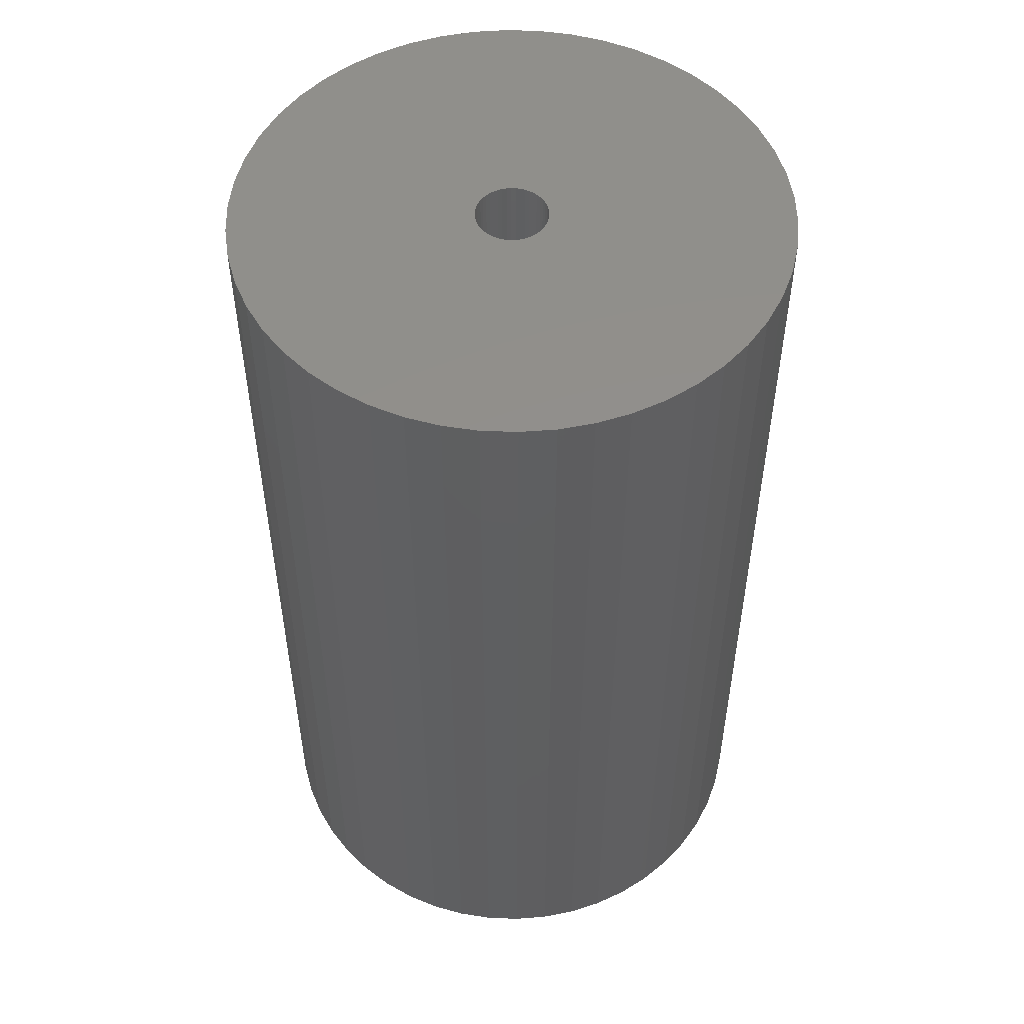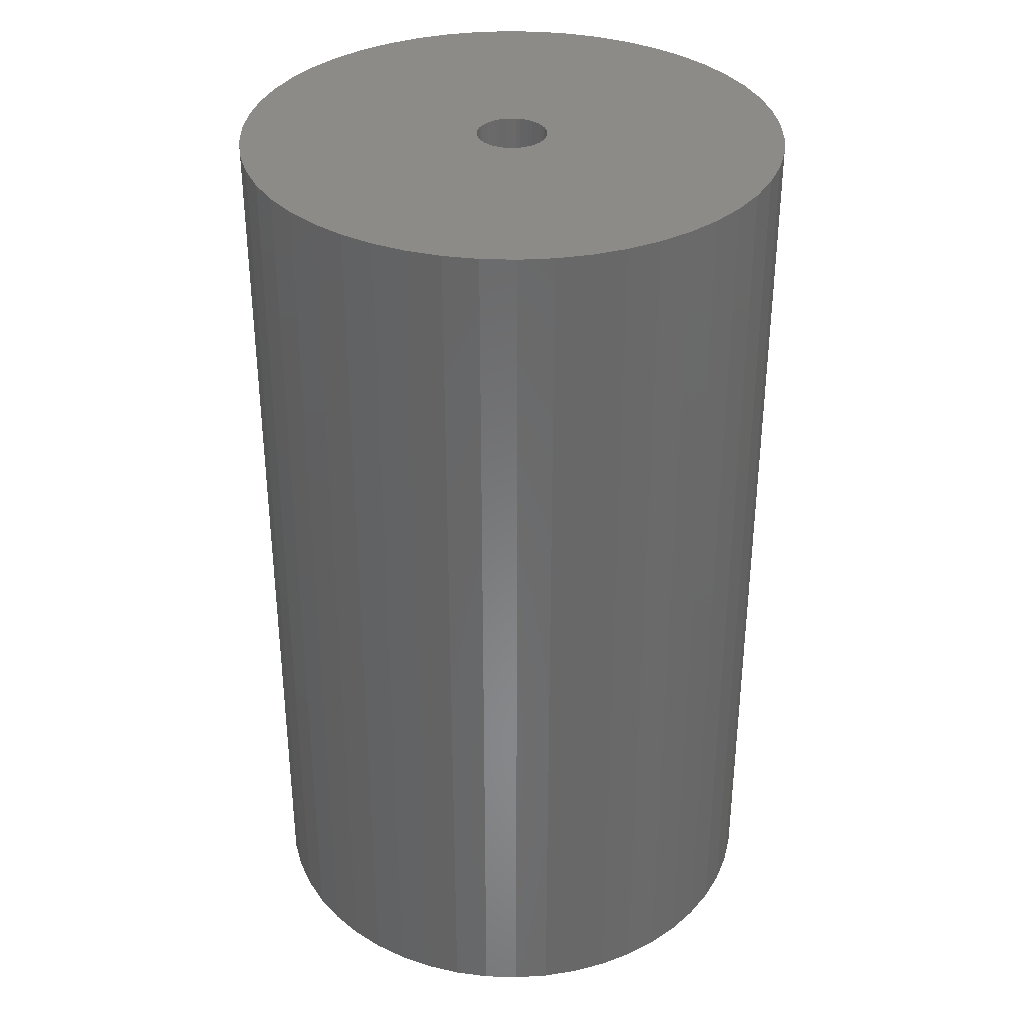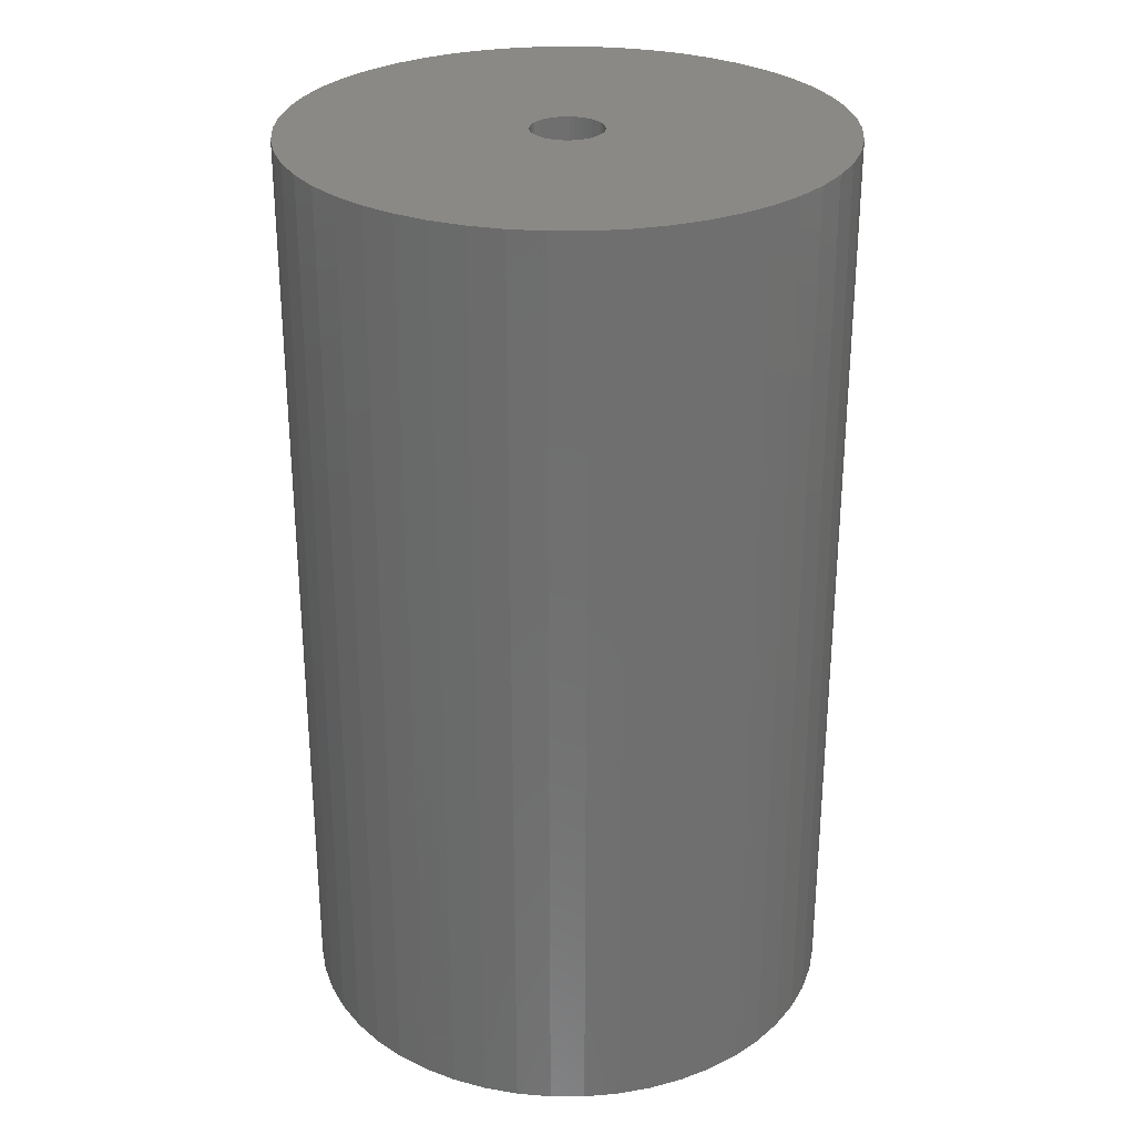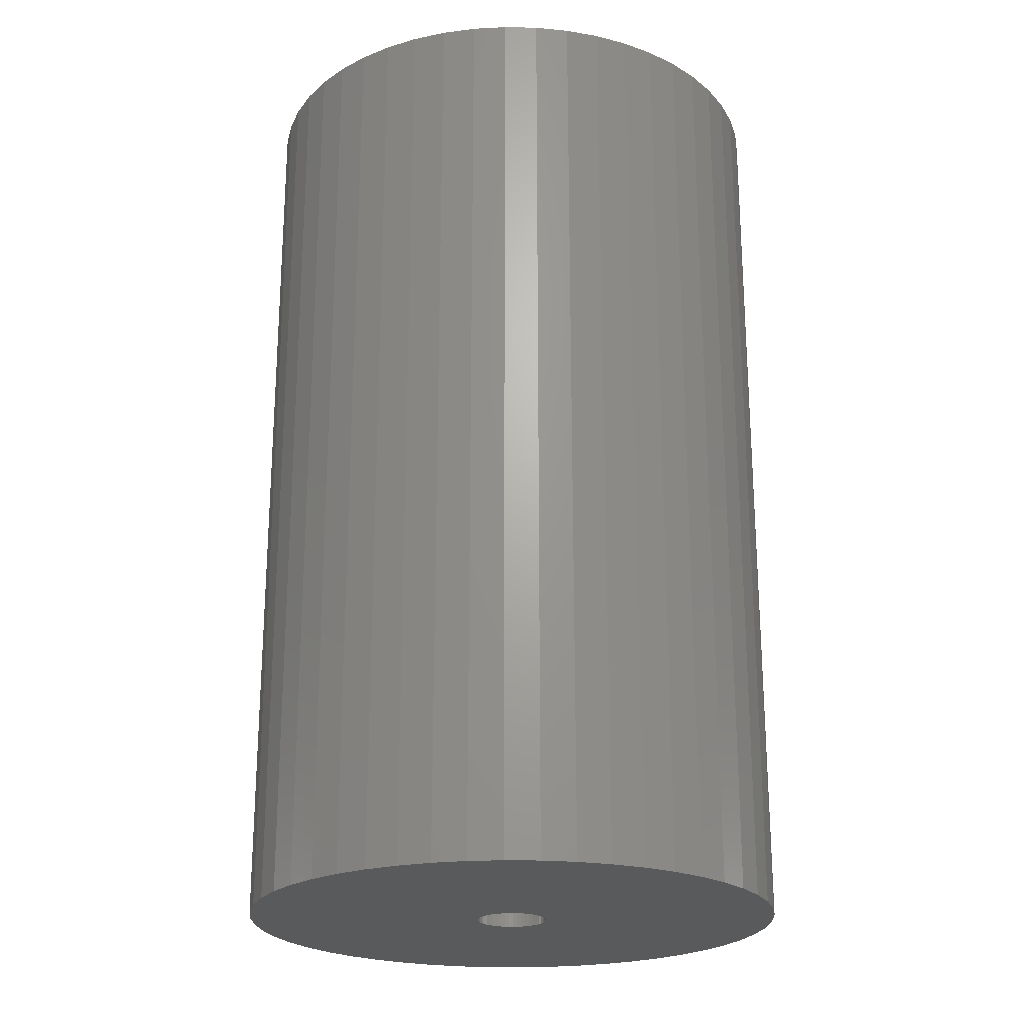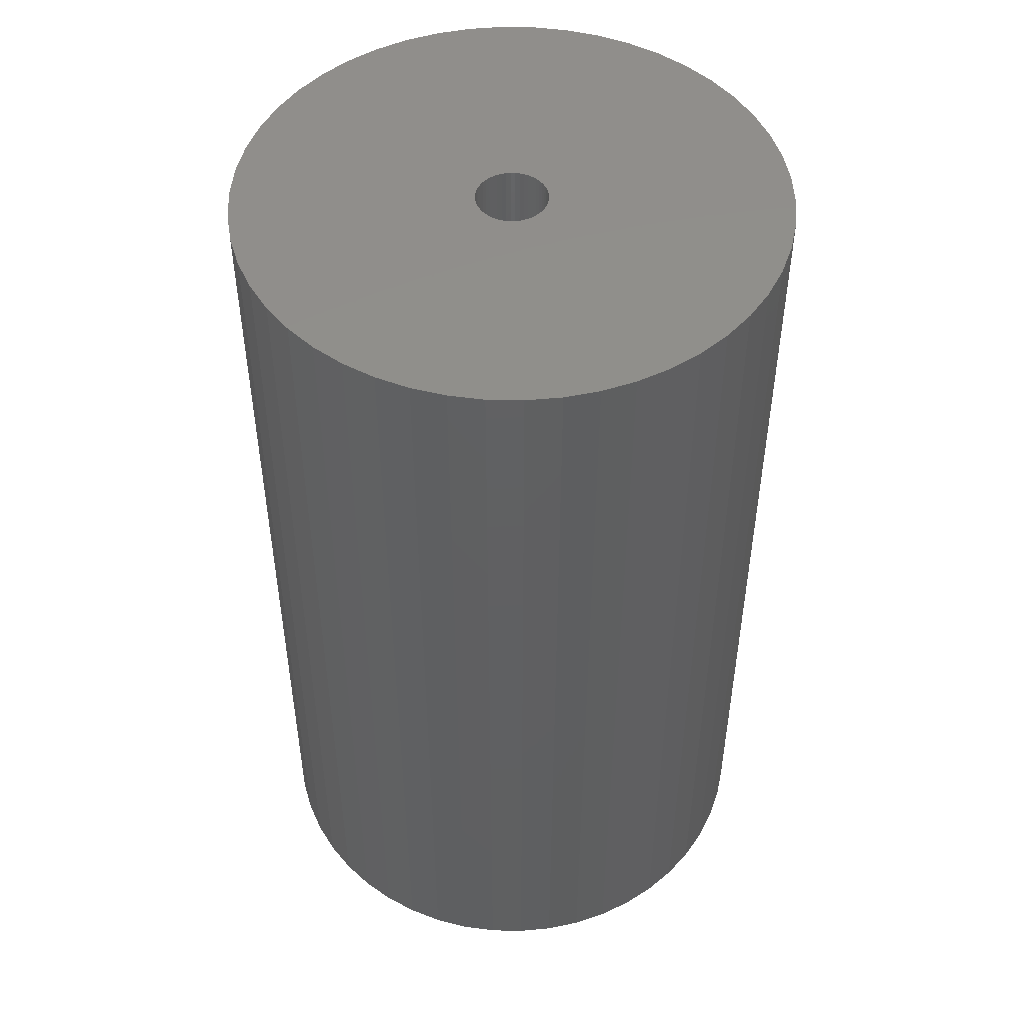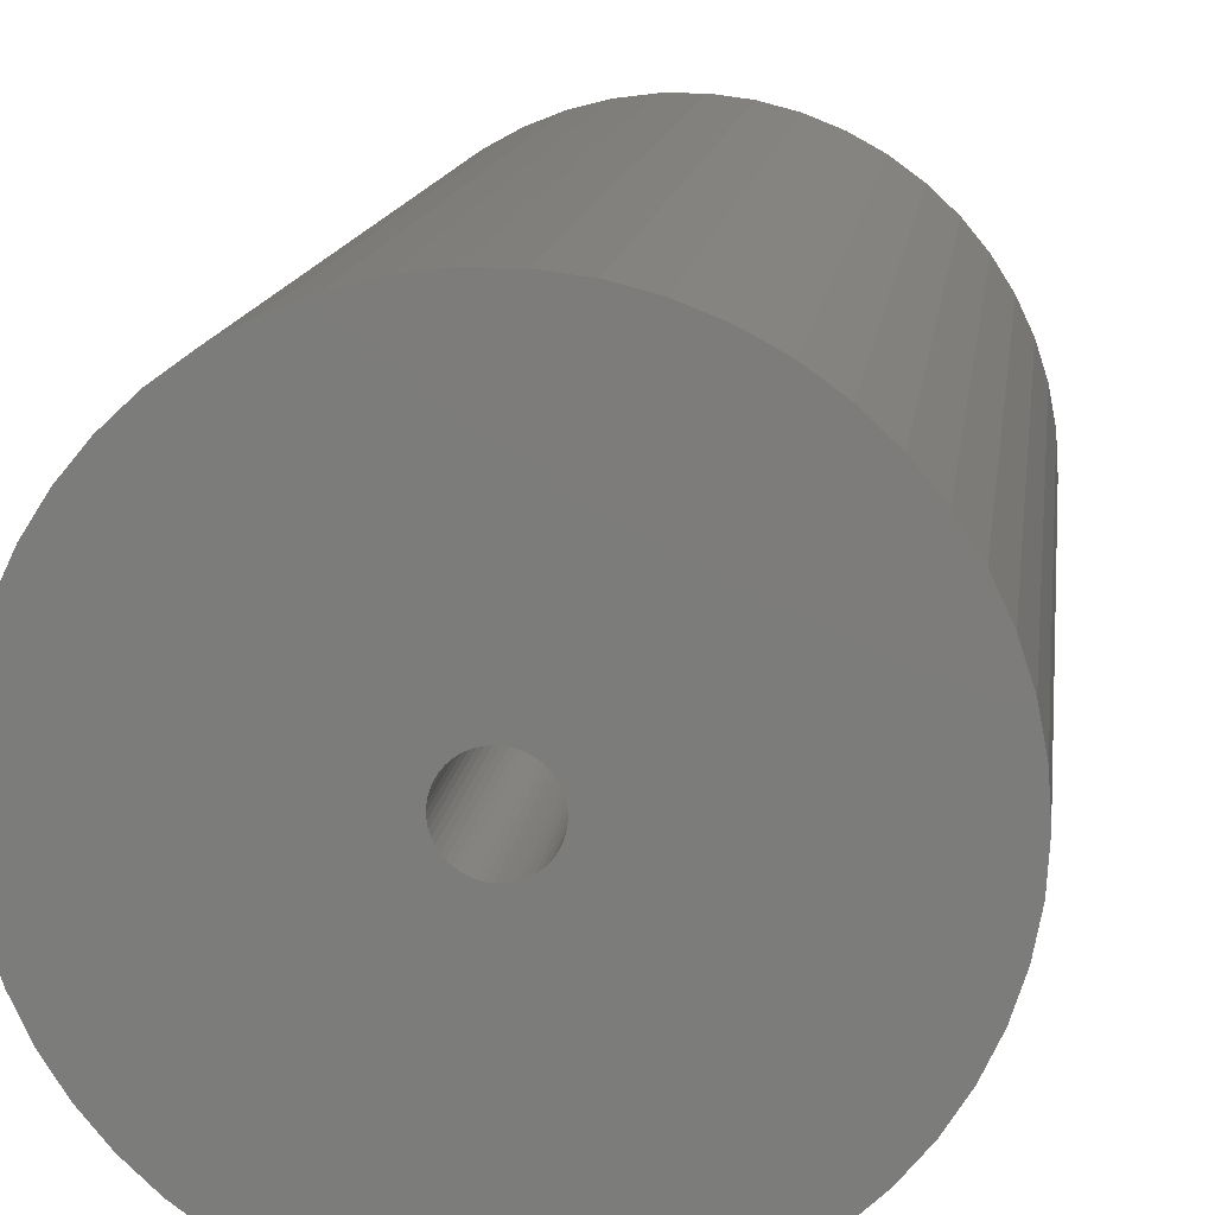
<metadata>
{"format":"stl","ext":"stl","renderer":"f3d","projection":"perspective","resolution":1024,"background":"white","views":[{"elev":52.0,"azim":96.0,"up":"+Z"},{"elev":34.6,"azim":153.8,"up":"+Z"},{"elev":28.6,"azim":-172.8,"up":"+Z"},{"elev":-22.7,"azim":-88.4,"up":"+Z"},{"elev":49.0,"azim":-70.7,"up":"+Z"},{"elev":12.9,"azim":-173.2,"up":"+Y"}]}
</metadata>
<code>
# stl→obj: 200 verts, 400 faces
v 23 0 39
v 22.82 2.883 -39
v 22.82 2.883 39
v 23 0 -39
v -23 0 -39
v -22.82 2.883 39
v -22.82 2.883 -39
v -23 0 39
v 1.444 22.95 -39
v -1.444 22.95 39
v 1.444 22.95 39
v -1.444 22.95 -39
v -1.444 -22.95 -39
v 1.444 -22.95 39
v -1.444 -22.95 39
v 1.444 -22.95 -39
v 16.77 15.74 -39
v 14.66 17.72 39
v 16.77 15.74 39
v 14.66 17.72 -39
v -14.66 17.72 -39
v -16.77 15.74 39
v -14.66 17.72 39
v -16.77 15.74 -39
v -7.107 21.87 -39
v -9.793 20.81 39
v -7.107 21.87 39
v -9.793 20.81 -39
v 20.16 -11.08 39
v 21.38 -8.467 -39
v 21.38 -8.467 39
v 20.16 -11.08 -39
v 21.38 8.467 39
v 20.16 11.08 -39
v 20.16 11.08 39
v 21.38 8.467 -39
v 9.793 20.81 -39
v 7.107 21.87 39
v 9.793 20.81 39
v 7.107 21.87 -39
v 4.31 22.59 39
v 4.31 22.59 -39
v 12.32 19.42 -39
v 12.32 19.42 39
v -21.38 8.467 -39
v -20.16 11.08 39
v -20.16 11.08 -39
v -21.38 8.467 39
v -18.61 13.52 -39
v -18.61 13.52 39
v -22.28 5.72 -39
v -22.28 5.72 39
v -4.31 22.59 39
v -4.31 22.59 -39
v 4.31 -22.59 39
v 4.31 -22.59 -39
v 22.28 5.72 39
v 22.28 5.72 -39
v 18.61 13.52 39
v 18.61 13.52 -39
v 3 0 39
v 2.976 0.376 39
v 22.82 -2.883 39
v 2.906 0.7461 39
v 2.976 -0.376 39
v 2.789 1.104 39
v 22.28 -5.72 39
v 2.629 1.445 39
v 2.906 -0.7461 39
v 2.427 1.763 39
v 2.187 2.054 39
v 2.789 -1.104 39
v 1.912 2.312 39
v 1.607 2.533 39
v 2.629 -1.445 39
v 1.277 2.714 39
v 18.61 -13.52 39
v 0.9271 2.853 39
v 2.427 -1.763 39
v 16.77 -15.74 39
v 0.5621 2.947 39
v 0.1884 2.994 39
v -0.1884 2.994 39
v -0.5621 2.947 39
v -0.9271 2.853 39
v -1.277 2.714 39
v -1.607 2.533 39
v -12.32 19.42 39
v -1.912 2.312 39
v -2.187 2.054 39
v -2.427 1.763 39
v 2.187 -2.054 39
v 14.66 -17.72 39
v 1.912 -2.312 39
v 12.32 -19.42 39
v 1.607 -2.533 39
v 9.793 -20.81 39
v 1.277 -2.714 39
v 7.107 -21.87 39
v 0.9271 -2.853 39
v 0.5621 -2.947 39
v 0.1884 -2.994 39
v -0.1884 -2.994 39
v -0.5621 -2.947 39
v -4.31 -22.59 39
v -0.9271 -2.853 39
v -7.107 -21.87 39
v -1.277 -2.714 39
v -9.793 -20.81 39
v -1.607 -2.533 39
v -12.32 -19.42 39
v -1.912 -2.312 39
v -14.66 -17.72 39
v -2.187 -2.054 39
v -16.77 -15.74 39
v -2.427 -1.763 39
v -18.61 -13.52 39
v -2.629 -1.445 39
v -20.16 -11.08 39
v -2.789 -1.104 39
v -21.38 -8.467 39
v -2.906 -0.7461 39
v -22.28 -5.72 39
v -2.976 -0.376 39
v -22.82 -2.883 39
v -3 0 39
v -2.629 1.445 39
v -2.789 1.104 39
v -2.906 0.7461 39
v -2.976 0.376 39
v -12.32 19.42 -39
v 22.82 -2.883 -39
v 18.61 -13.52 -39
v 16.77 -15.74 -39
v -16.77 -15.74 -39
v -14.66 -17.72 -39
v -20.16 -11.08 -39
v -21.38 -8.467 -39
v -18.61 -13.52 -39
v 3 0 -39
v 2.976 -0.376 -39
v 22.28 -5.72 -39
v 2.906 -0.7461 -39
v 2.976 0.376 -39
v 2.789 -1.104 -39
v 2.629 -1.445 -39
v 2.906 0.7461 -39
v 2.427 -1.763 -39
v 2.187 -2.054 -39
v 14.66 -17.72 -39
v 2.789 1.104 -39
v 1.912 -2.312 -39
v 12.32 -19.42 -39
v 1.607 -2.533 -39
v 9.793 -20.81 -39
v 2.629 1.445 -39
v 1.277 -2.714 -39
v 7.107 -21.87 -39
v 0.9271 -2.853 -39
v 2.427 1.763 -39
v 0.5621 -2.947 -39
v 0.1884 -2.994 -39
v -0.1884 -2.994 -39
v -0.5621 -2.947 -39
v -4.31 -22.59 -39
v -0.9271 -2.853 -39
v -7.107 -21.87 -39
v -1.277 -2.714 -39
v -9.793 -20.81 -39
v -1.607 -2.533 -39
v -12.32 -19.42 -39
v -1.912 -2.312 -39
v -2.187 -2.054 -39
v -2.427 -1.763 -39
v 2.187 2.054 -39
v 1.912 2.312 -39
v 1.607 2.533 -39
v 1.277 2.714 -39
v 0.9271 2.853 -39
v 0.5621 2.947 -39
v 0.1884 2.994 -39
v -0.1884 2.994 -39
v -0.5621 2.947 -39
v -0.9271 2.853 -39
v -1.277 2.714 -39
v -1.607 2.533 -39
v -1.912 2.312 -39
v -2.187 2.054 -39
v -2.427 1.763 -39
v -2.629 1.445 -39
v -2.789 1.104 -39
v -2.906 0.7461 -39
v -2.976 0.376 -39
v -3 0 -39
v -2.629 -1.445 -39
v -2.789 -1.104 -39
v -2.906 -0.7461 -39
v -22.28 -5.72 -39
v -2.976 -0.376 -39
v -22.82 -2.883 -39
f 1 2 3
f 2 1 4
f 5 6 7
f 6 5 8
f 9 10 11
f 10 9 12
f 13 14 15
f 14 13 16
f 17 18 19
f 18 17 20
f 21 22 23
f 22 21 24
f 25 26 27
f 26 25 28
f 29 30 31
f 30 29 32
f 33 34 35
f 34 33 36
f 37 38 39
f 38 37 40
f 40 41 38
f 41 40 42
f 43 39 44
f 39 43 37
f 45 46 47
f 46 45 48
f 49 22 24
f 22 49 50
f 51 48 45
f 48 51 52
f 12 53 10
f 53 12 54
f 16 55 14
f 55 16 56
f 57 36 33
f 36 57 58
f 3 58 57
f 58 3 2
f 59 17 19
f 17 59 60
f 35 60 59
f 60 35 34
f 42 11 41
f 11 42 9
f 20 44 18
f 44 20 43
f 47 50 49
f 50 47 46
f 7 52 51
f 52 7 6
f 61 1 3
f 62 3 57
f 1 61 63
f 64 57 33
f 65 63 61
f 66 33 35
f 63 65 67
f 68 35 59
f 69 67 65
f 70 59 19
f 67 69 31
f 71 19 18
f 72 31 69
f 73 18 44
f 31 72 29
f 74 44 39
f 75 29 72
f 76 39 38
f 29 75 77
f 78 38 41
f 79 77 75
f 77 79 80
f 3 62 61
f 57 64 62
f 33 66 64
f 35 68 66
f 59 70 68
f 19 71 70
f 18 73 71
f 44 74 73
f 81 41 11
f 39 76 74
f 38 78 76
f 41 81 78
f 11 82 81
f 11 83 82
f 10 83 11
f 83 10 84
f 53 84 10
f 84 53 85
f 27 85 53
f 85 27 86
f 26 86 27
f 86 26 87
f 88 87 26
f 87 88 89
f 23 89 88
f 89 23 90
f 90 22 91
f 22 90 23
f 92 80 79
f 80 92 93
f 94 93 92
f 93 94 95
f 96 95 94
f 95 96 97
f 98 97 96
f 97 98 99
f 100 99 98
f 99 100 55
f 101 55 100
f 55 101 14
f 102 14 101
f 103 14 102
f 15 103 104
f 105 104 106
f 107 106 108
f 103 15 14
f 109 108 110
f 111 110 112
f 113 112 114
f 115 114 116
f 117 116 118
f 119 118 120
f 121 120 122
f 123 122 124
f 104 105 15
f 125 124 126
f 50 91 22
f 91 50 127
f 106 107 105
f 46 127 50
f 108 109 107
f 127 46 128
f 110 111 109
f 48 128 46
f 112 113 111
f 128 48 129
f 114 115 113
f 52 129 48
f 116 117 115
f 129 52 130
f 118 119 117
f 6 130 52
f 120 121 119
f 130 6 126
f 122 123 121
f 8 126 6
f 124 125 123
f 126 8 125
f 28 88 26
f 88 28 131
f 131 23 88
f 23 131 21
f 54 27 53
f 27 54 25
f 63 4 1
f 4 63 132
f 80 133 77
f 133 80 134
f 135 113 115
f 113 135 136
f 137 121 138
f 121 137 119
f 135 117 139
f 117 135 115
f 140 4 132
f 141 132 142
f 4 140 2
f 143 142 30
f 144 2 140
f 145 30 32
f 2 144 58
f 146 32 133
f 147 58 144
f 148 133 134
f 58 147 36
f 149 134 150
f 151 36 147
f 152 150 153
f 36 151 34
f 154 153 155
f 156 34 151
f 157 155 158
f 34 156 60
f 159 158 56
f 160 60 156
f 60 160 17
f 132 141 140
f 142 143 141
f 30 145 143
f 32 146 145
f 133 148 146
f 134 149 148
f 150 152 149
f 153 154 152
f 161 56 16
f 155 157 154
f 158 159 157
f 56 161 159
f 16 162 161
f 16 163 162
f 13 163 16
f 163 13 164
f 165 164 13
f 164 165 166
f 167 166 165
f 166 167 168
f 169 168 167
f 168 169 170
f 171 170 169
f 170 171 172
f 136 172 171
f 172 136 173
f 173 135 174
f 135 173 136
f 175 17 160
f 17 175 20
f 176 20 175
f 20 176 43
f 177 43 176
f 43 177 37
f 178 37 177
f 37 178 40
f 179 40 178
f 40 179 42
f 180 42 179
f 42 180 9
f 181 9 180
f 182 9 181
f 12 182 183
f 54 183 184
f 25 184 185
f 182 12 9
f 28 185 186
f 131 186 187
f 21 187 188
f 24 188 189
f 49 189 190
f 47 190 191
f 45 191 192
f 51 192 193
f 183 54 12
f 7 193 194
f 139 174 135
f 174 139 195
f 184 25 54
f 137 195 139
f 185 28 25
f 195 137 196
f 186 131 28
f 138 196 137
f 187 21 131
f 196 138 197
f 188 24 21
f 198 197 138
f 189 49 24
f 197 198 199
f 190 47 49
f 200 199 198
f 191 45 47
f 199 200 194
f 192 51 45
f 5 194 200
f 193 7 51
f 194 5 7
f 155 95 97
f 95 155 153
f 31 142 67
f 142 31 30
f 77 32 29
f 32 77 133
f 169 107 109
f 107 169 167
f 138 123 198
f 123 138 121
f 150 80 93
f 80 150 134
f 158 97 99
f 97 158 155
f 56 99 55
f 99 56 158
f 67 132 63
f 132 67 142
f 165 15 105
f 15 165 13
f 136 111 113
f 111 136 171
f 171 109 111
f 109 171 169
f 139 119 137
f 119 139 117
f 198 125 200
f 125 198 123
f 200 8 5
f 8 200 125
f 153 93 95
f 93 153 150
f 167 105 107
f 105 167 165
f 140 62 144
f 62 140 61
f 126 193 130
f 193 126 194
f 182 82 83
f 82 182 181
f 162 103 102
f 103 162 163
f 176 71 73
f 71 176 175
f 188 89 90
f 89 188 187
f 185 85 86
f 85 185 184
f 148 75 146
f 75 148 79
f 151 68 156
f 68 151 66
f 144 64 147
f 64 144 62
f 179 76 78
f 76 179 178
f 180 78 81
f 78 180 179
f 177 73 74
f 73 177 176
f 128 190 127
f 190 128 191
f 129 191 128
f 191 129 192
f 184 84 85
f 84 184 183
f 161 102 101
f 102 161 162
f 157 100 98
f 100 157 159
f 147 66 151
f 66 147 64
f 160 71 175
f 71 160 70
f 156 70 160
f 70 156 68
f 181 81 82
f 81 181 180
f 178 74 76
f 74 178 177
f 127 189 91
f 189 127 190
f 91 188 90
f 188 91 189
f 130 192 129
f 192 130 193
f 186 86 87
f 86 186 185
f 187 87 89
f 87 187 186
f 183 83 84
f 83 183 182
f 154 98 96
f 98 154 157
f 149 94 92
f 94 149 152
f 143 65 141
f 65 143 69
f 146 72 145
f 72 146 75
f 149 79 148
f 79 149 92
f 141 61 140
f 61 141 65
f 172 114 112
f 114 172 173
f 116 195 118
f 195 116 174
f 120 197 122
f 197 120 196
f 159 101 100
f 101 159 161
f 152 96 94
f 96 152 154
f 145 69 143
f 69 145 72
f 163 104 103
f 104 163 164
f 164 106 104
f 106 164 166
f 170 112 110
f 112 170 172
f 114 174 116
f 174 114 173
f 118 196 120
f 196 118 195
f 122 199 124
f 199 122 197
f 124 194 126
f 194 124 199
f 166 108 106
f 108 166 168
f 168 110 108
f 110 168 170

</code>
